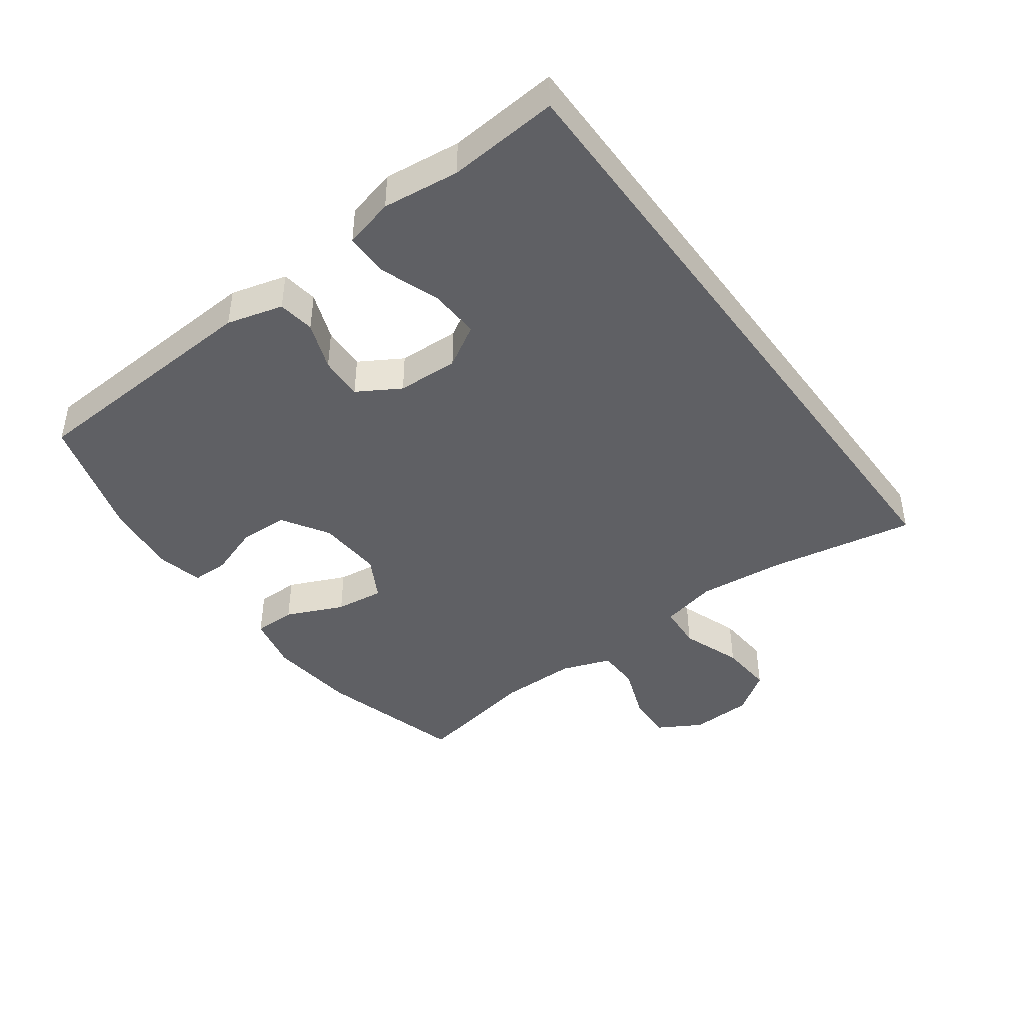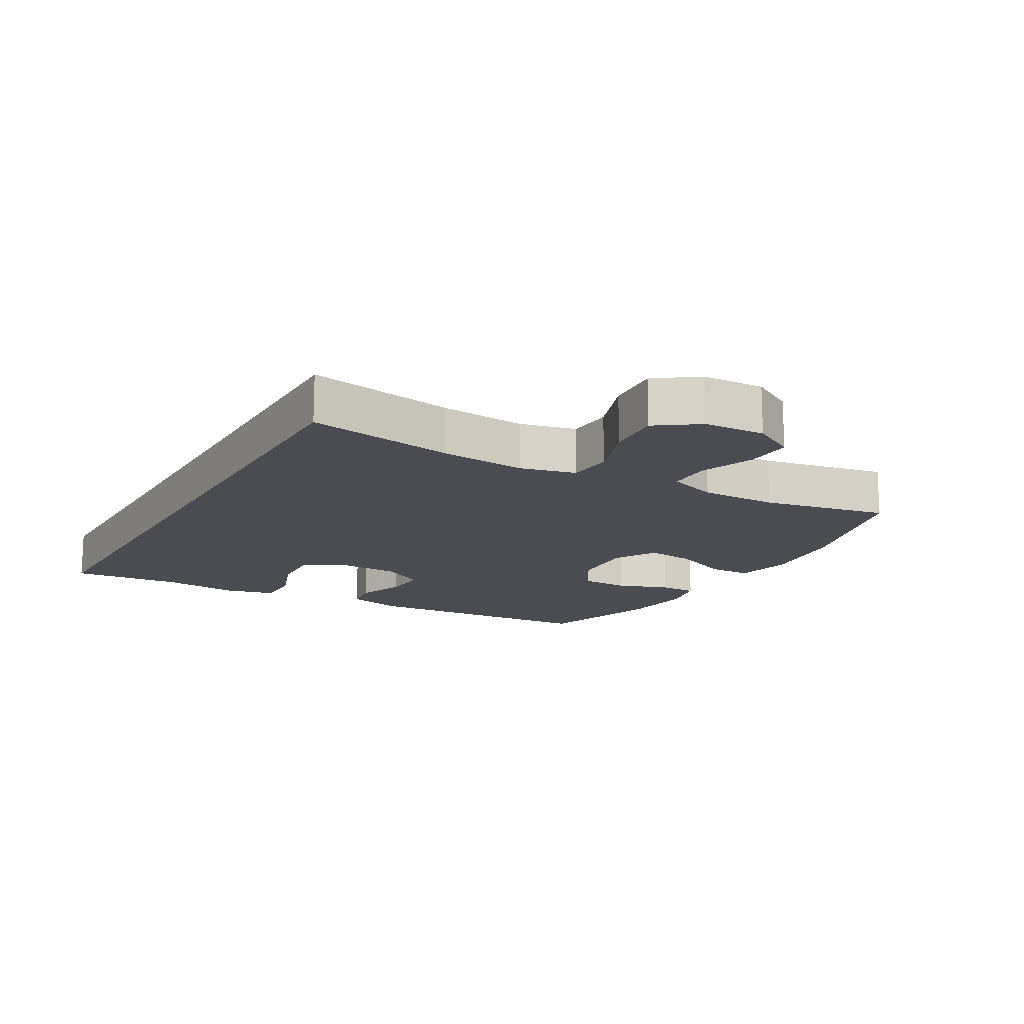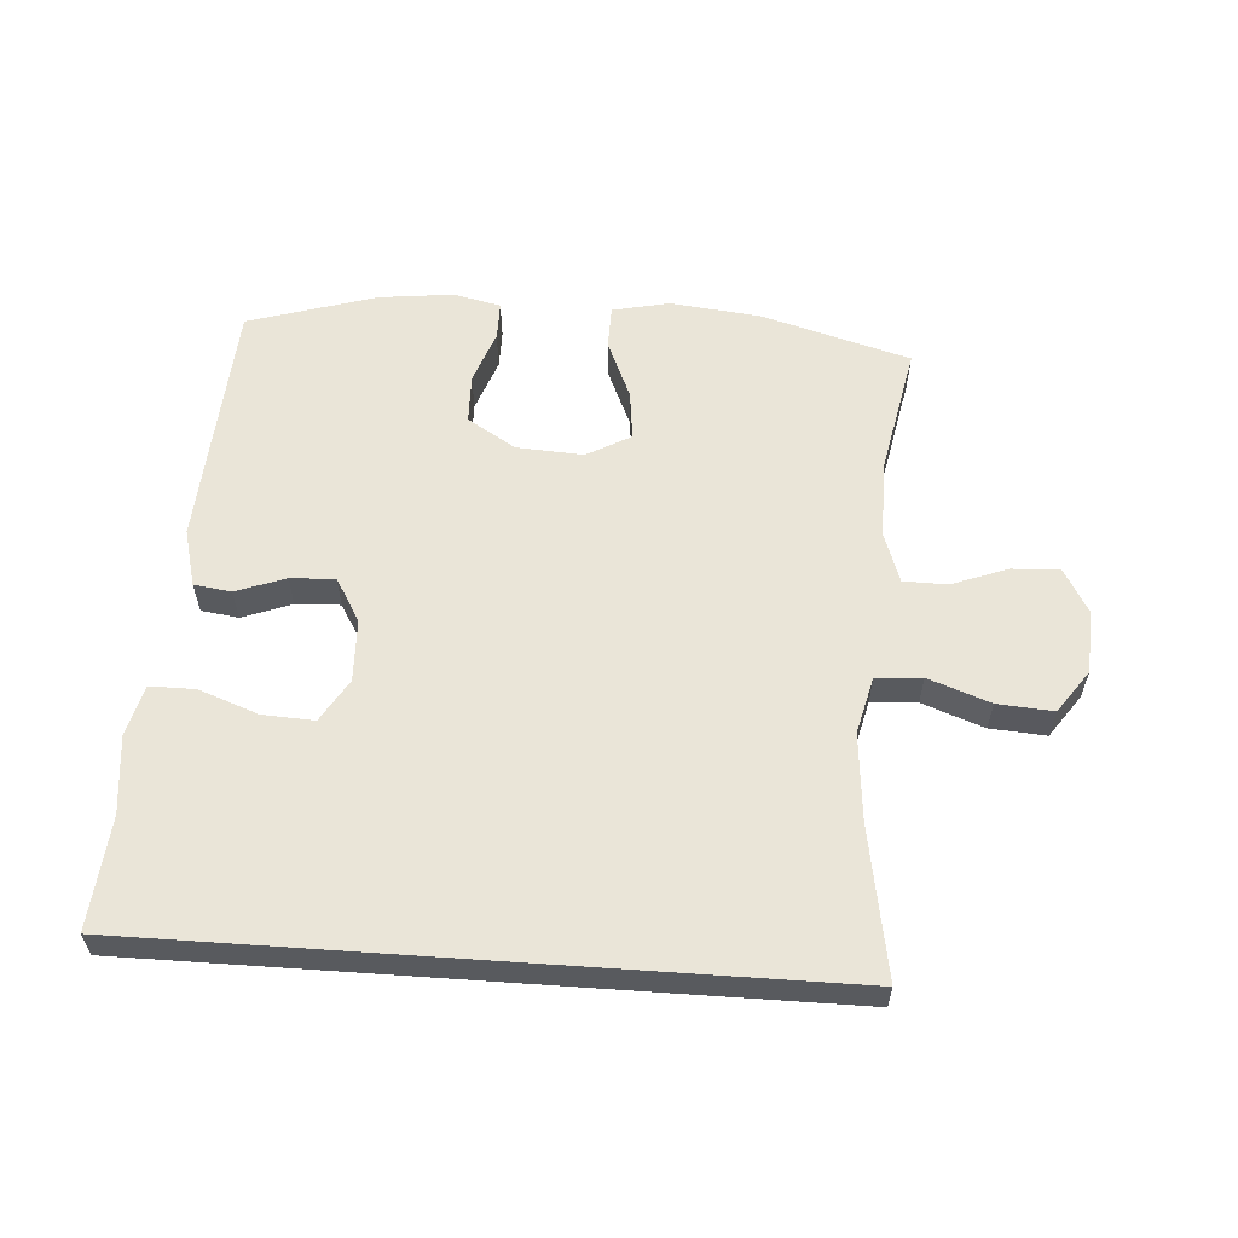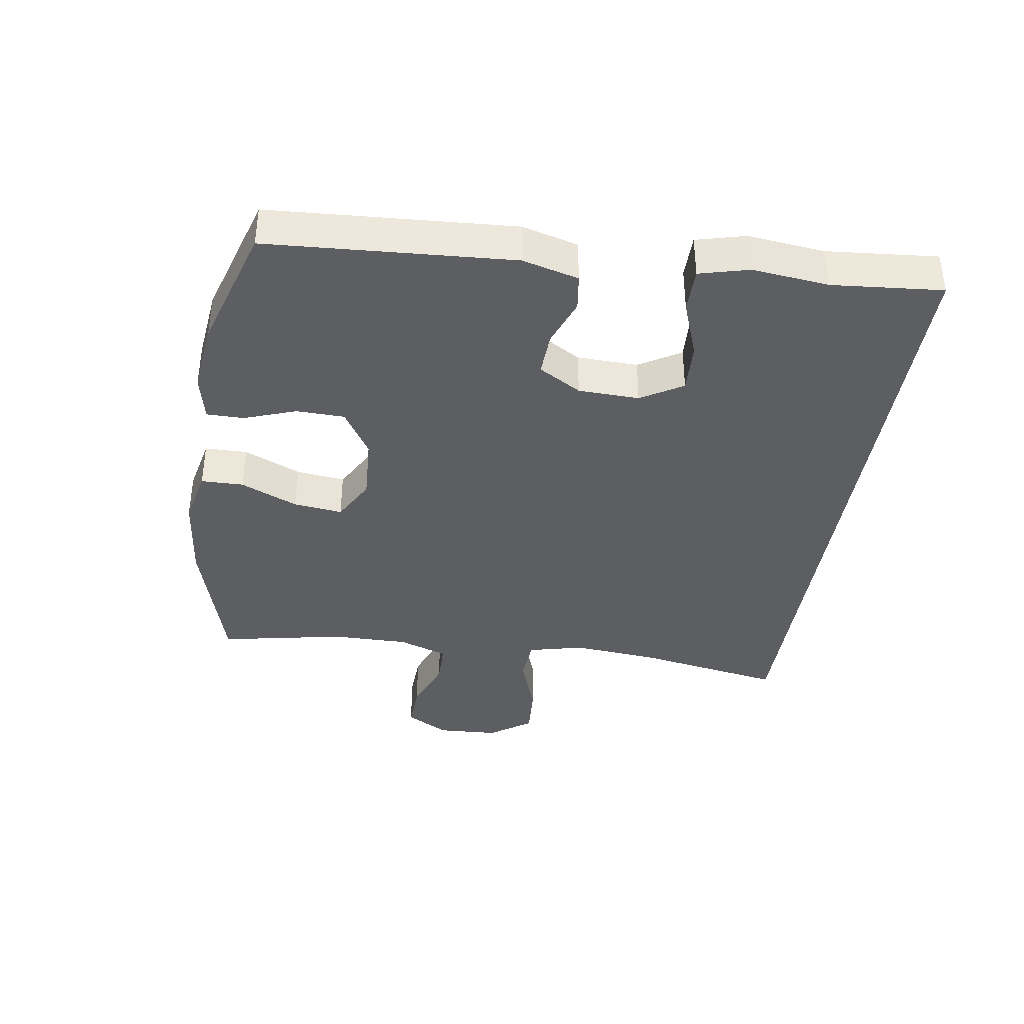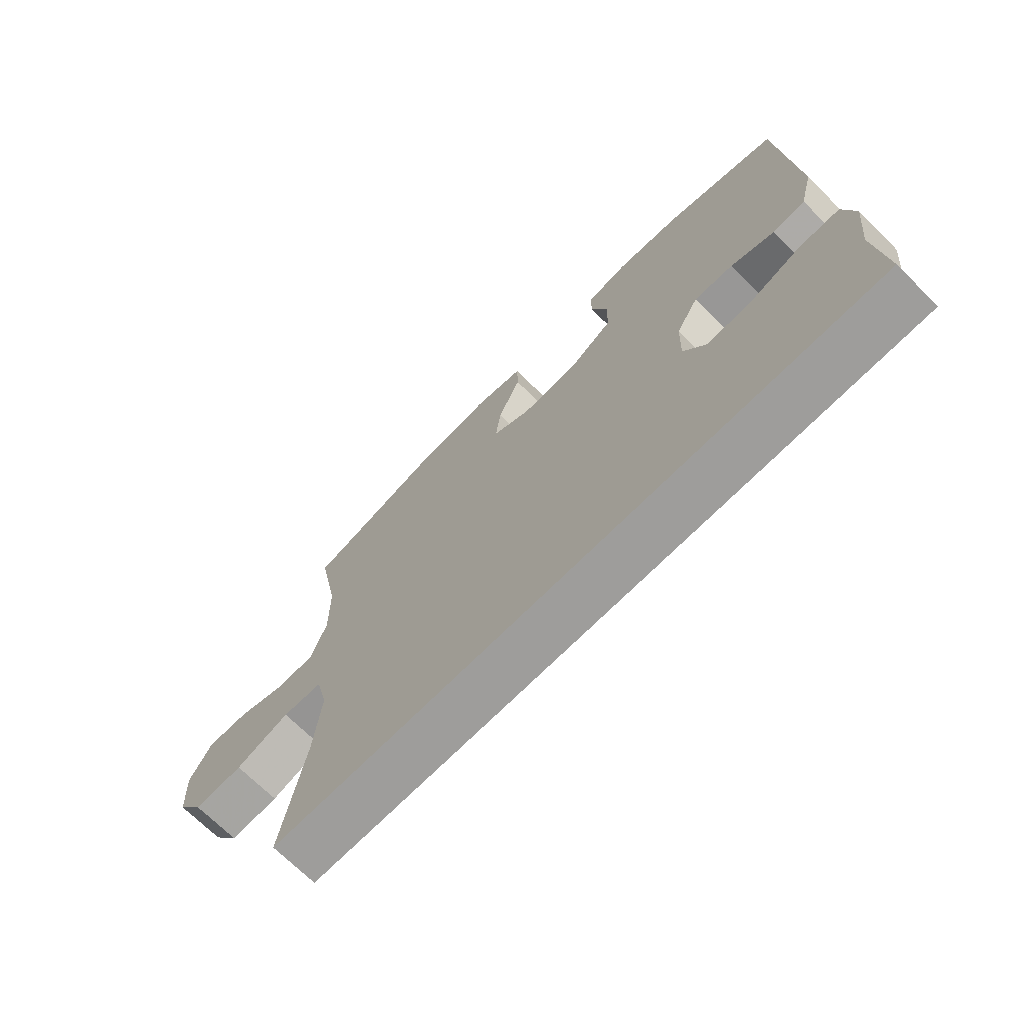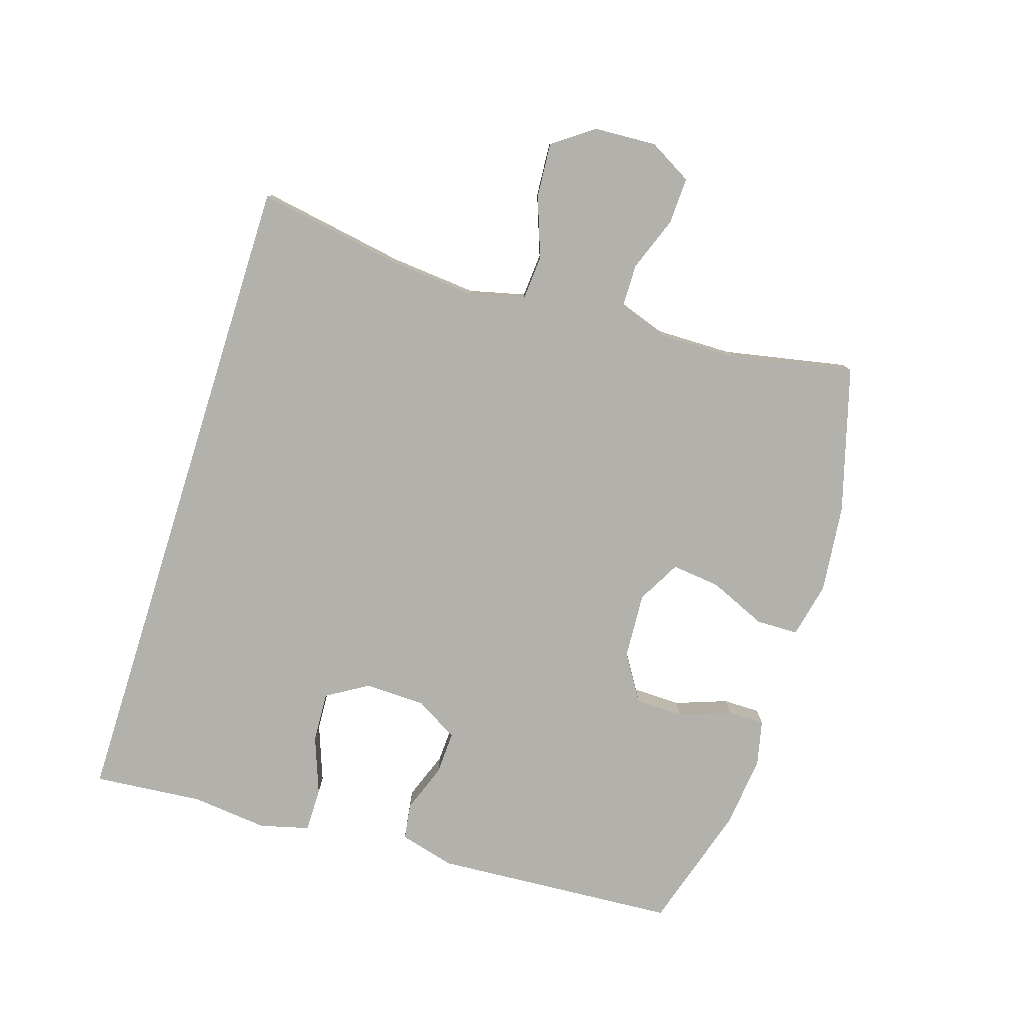
<metadata>
{"format":"obj","ext":"obj","renderer":"f3d","projection":"perspective","resolution":1024,"background":"white","views":[{"elev":-43.3,"azim":126.0,"up":"+Y"},{"elev":-15.3,"azim":-119.8,"up":"+Y"},{"elev":58.9,"azim":-176.0,"up":"+Y"},{"elev":-38.3,"azim":81.3,"up":"+Y"},{"elev":-70.4,"azim":45.3,"up":"+Z"},{"elev":-79.1,"azim":-107.5,"up":"+Y"}]}
</metadata>
<code>
v -0.5 0.07 0.5
v -0.274 0.07 0.564
v -0.136 0.07 0.579
v -0.049 0.07 0.56
v -0.048 0.07 0.494
v -0.087 0.07 0.405
v -0.096 0.07 0.329
v -0.029 0.07 0.292
v 0.073 0.07 0.298
v 0.146 0.07 0.343
v 0.148 0.07 0.418
v 0.119 0.07 0.499
v 0.119 0.07 0.557
v 0.191 0.07 0.573
v 0.304 0.07 0.56
v 0.5 0.07 0.5
v 0.524 0.07 0.12
v 0.501 0.07 0.033
v 0.444 0.07 0.025
v 0.369 0.07 0.053
v 0.301 0.07 0.056
v 0.262 0.07 -0.01
v 0.259 0.07 -0.105
v 0.298 0.07 -0.17
v 0.377 0.07 -0.166
v 0.467 0.07 -0.133
v 0.536 0.07 -0.133
v 0.556 0.07 -0.21
v 0.543 0.07 -0.329
v 0.558 0.07 -0.5
v -0.482 0.07 -0.5
v -0.442 0.07 -0.271
v -0.43 0.07 -0.138
v -0.451 0.07 -0.051
v -0.521 0.07 -0.046
v -0.615 0.07 -0.08
v -0.7 0.07 -0.086
v -0.746 0.07 -0.021
v -0.751 0.07 0.075
v -0.713 0.07 0.142
v -0.64 0.07 0.139
v -0.555 0.07 0.107
v -0.488 0.07 0.108
v -0.461 0.07 0.185
v -0.462 0.07 0.305
v -0.5 0 0.5
v -0.274 0 0.564
v -0.136 0 0.579
v -0.049 0 0.56
v -0.048 0 0.494
v -0.087 0 0.405
v -0.096 0 0.329
v -0.029 0 0.292
v 0.073 0 0.298
v 0.146 0 0.343
v 0.148 0 0.418
v 0.119 0 0.499
v 0.119 0 0.557
v 0.191 0 0.573
v 0.304 0 0.56
v 0.5 0 0.5
v 0.524 0 0.12
v 0.501 0 0.033
v 0.444 0 0.025
v 0.369 0 0.053
v 0.301 0 0.056
v 0.262 0 -0.01
v 0.259 0 -0.105
v 0.298 0 -0.17
v 0.377 0 -0.166
v 0.467 0 -0.133
v 0.536 0 -0.133
v 0.556 0 -0.21
v 0.543 0 -0.329
v 0.558 0 -0.5
v -0.482 0 -0.5
v -0.442 0 -0.271
v -0.43 0 -0.138
v -0.451 0 -0.051
v -0.521 0 -0.046
v -0.615 0 -0.08
v -0.7 0 -0.086
v -0.746 0 -0.021
v -0.751 0 0.075
v -0.713 0 0.142
v -0.64 0 0.139
v -0.555 0 0.107
v -0.488 0 0.108
v -0.461 0 0.185
v -0.462 0 0.305
f 40 41 42
f 39 40 42
f 38 39 42
f 37 38 42
f 36 37 42
f 35 36 42
f 34 35 42 43
f 33 34 43 44
f 29 30 31 32
f 29 32 33
f 27 28 29
f 26 27 29
f 25 26 29
f 24 25 29
f 33 44 45
f 29 33 45
f 24 29 45
f 18 19 20
f 17 18 20
f 16 17 20
f 15 16 20
f 14 15 20
f 13 14 20
f 12 13 20
f 11 12 20
f 10 11 20 21
f 9 10 21 22
f 4 5 6
f 3 4 6
f 2 3 6
f 1 2 6
f 45 1 6
f 45 6 7
f 45 7 8
f 24 45 8
f 23 24 8
f 8 9 22 23
f 87 86 85
f 87 85 84
f 87 84 83
f 87 83 82
f 87 82 81
f 87 81 80
f 88 87 80 79
f 89 88 79 78
f 77 76 75 74
f 78 77 74
f 74 73 72
f 74 72 71
f 74 71 70
f 74 70 69
f 90 89 78
f 90 78 74
f 90 74 69
f 65 64 63
f 65 63 62
f 65 62 61
f 65 61 60
f 65 60 59
f 65 59 58
f 65 58 57
f 65 57 56
f 66 65 56 55
f 67 66 55 54
f 51 50 49
f 51 49 48
f 51 48 47
f 51 47 46
f 51 46 90
f 52 51 90
f 53 52 90
f 53 90 69
f 53 69 68
f 68 67 54 53
f 1 46 47 2
f 2 47 48 3
f 3 48 49 4
f 4 49 50 5
f 5 50 51 6
f 6 51 52 7
f 7 52 53 8
f 8 53 54 9
f 9 54 55 10
f 10 55 56 11
f 11 56 57 12
f 12 57 58 13
f 13 58 59 14
f 14 59 60 15
f 15 60 61 16
f 16 61 62 17
f 17 62 63 18
f 18 63 64 19
f 19 64 65 20
f 20 65 66 21
f 21 66 67 22
f 22 67 68 23
f 23 68 69 24
f 24 69 70 25
f 25 70 71 26
f 26 71 72 27
f 27 72 73 28
f 28 73 74 29
f 29 74 75 30
f 30 75 76 31
f 31 76 77 32
f 32 77 78 33
f 33 78 79 34
f 34 79 80 35
f 35 80 81 36
f 36 81 82 37
f 37 82 83 38
f 38 83 84 39
f 39 84 85 40
f 40 85 86 41
f 41 86 87 42
f 42 87 88 43
f 43 88 89 44
f 44 89 90 45
f 45 90 46 1

</code>
